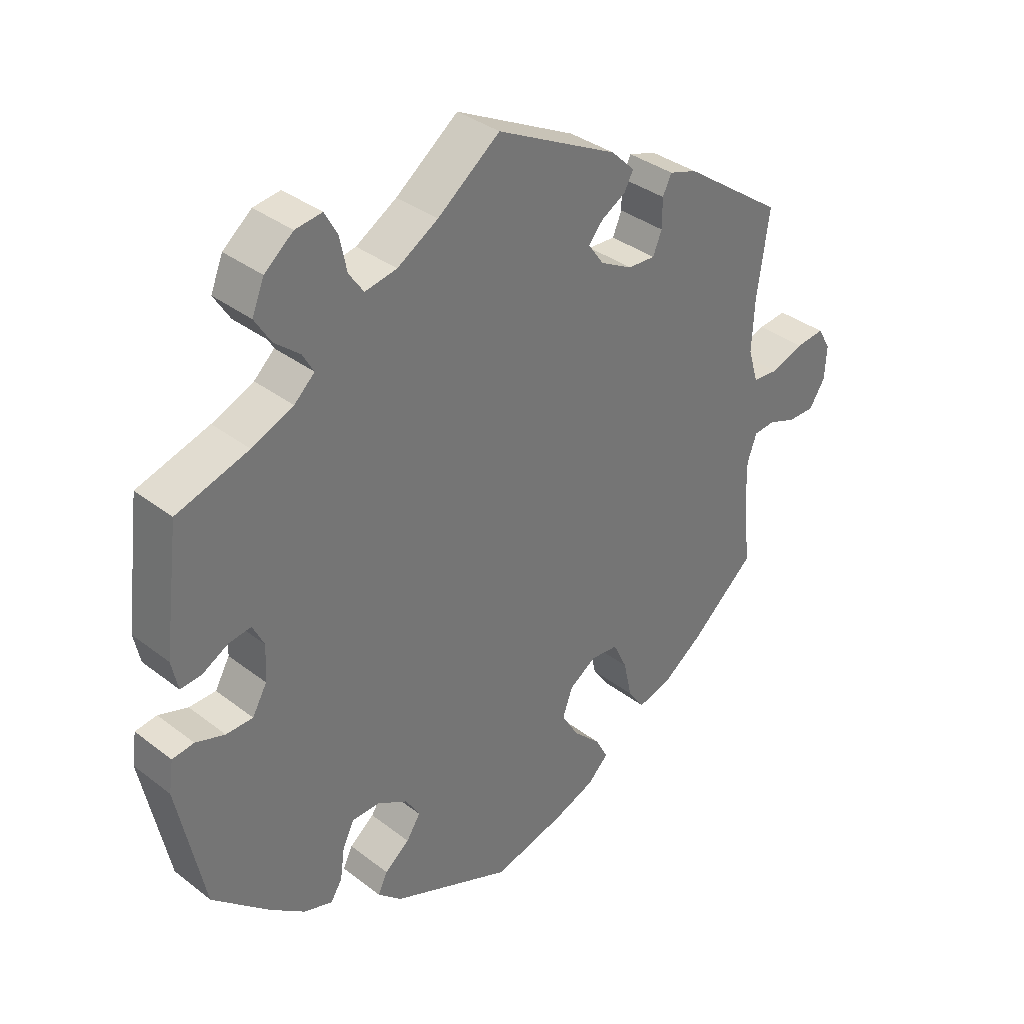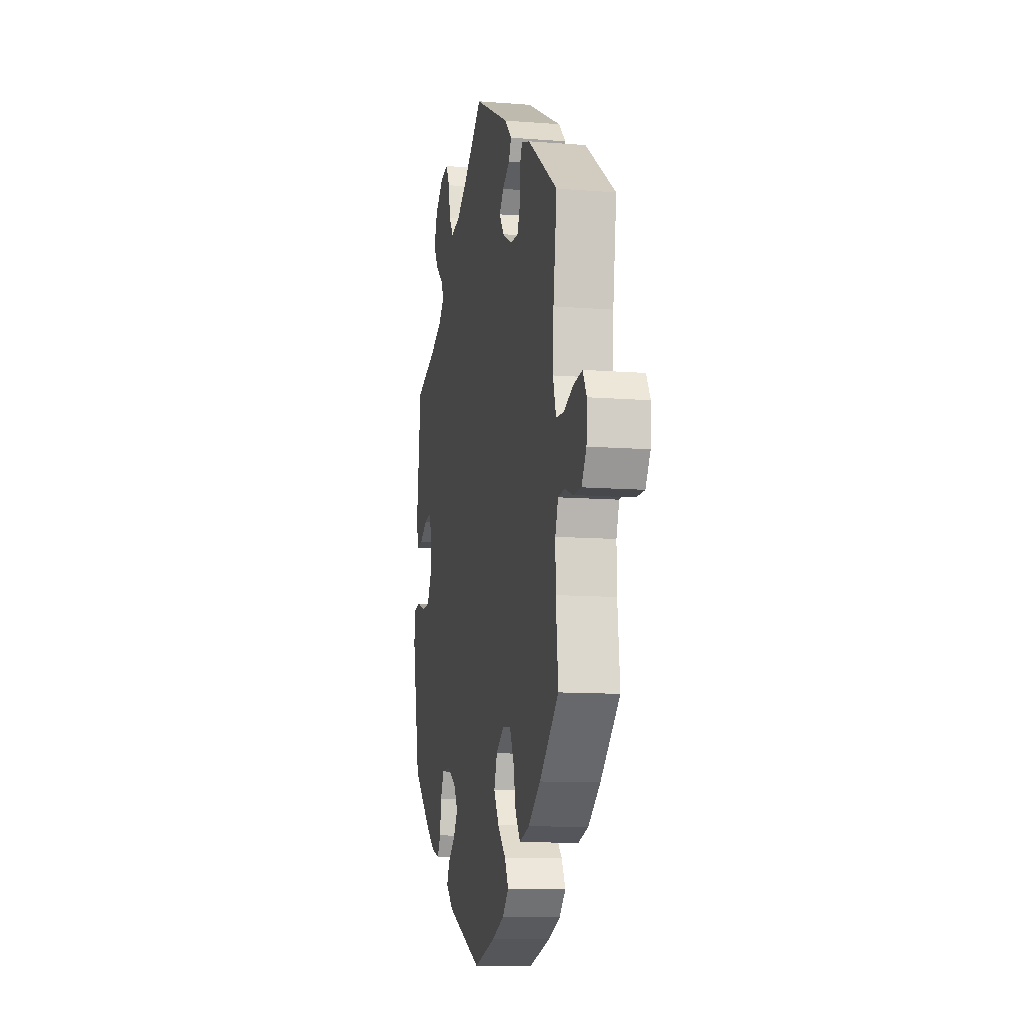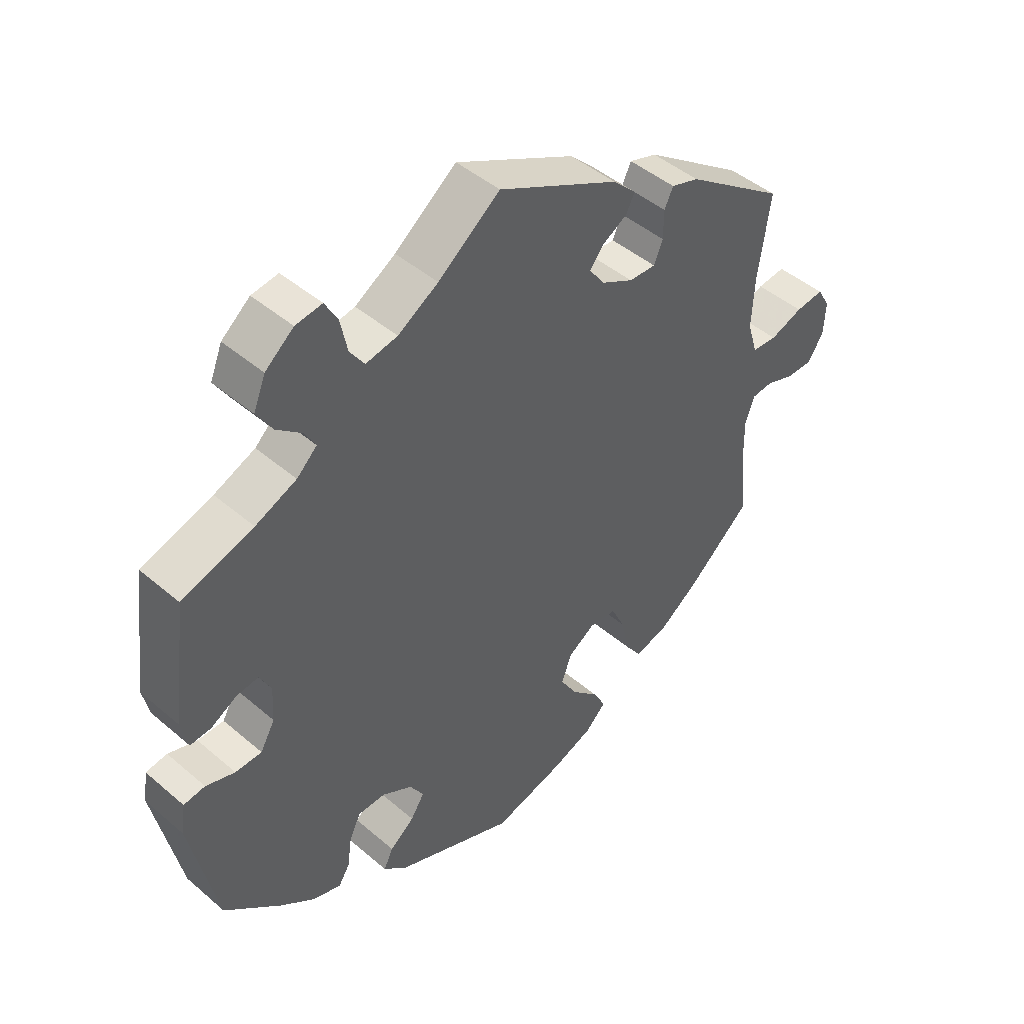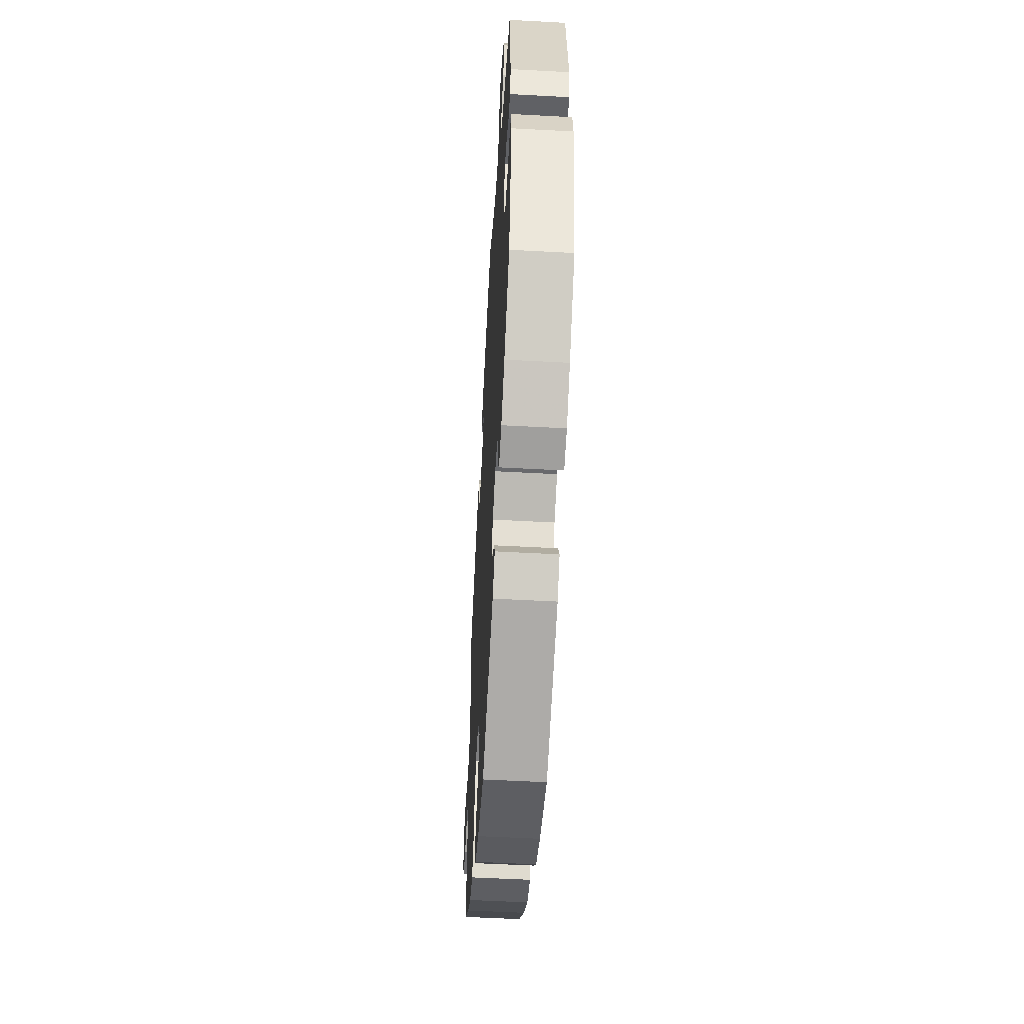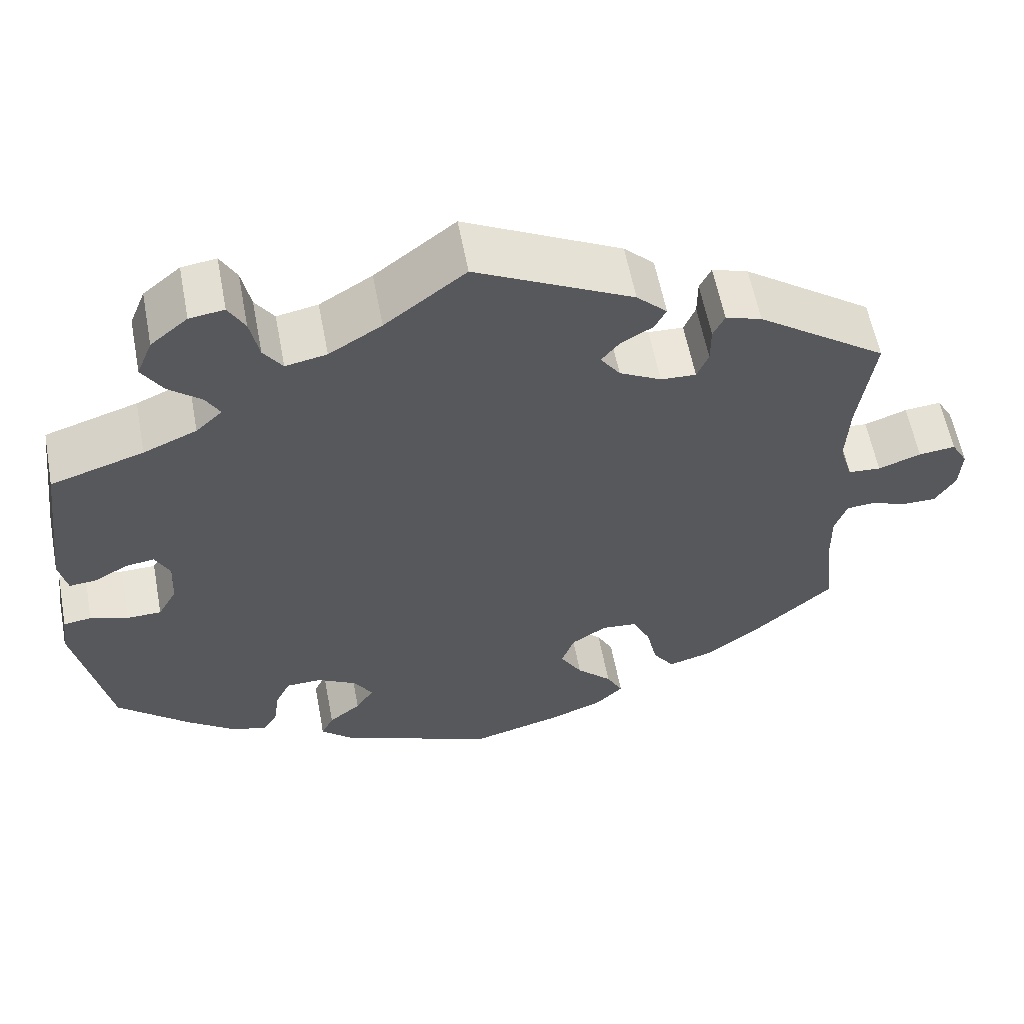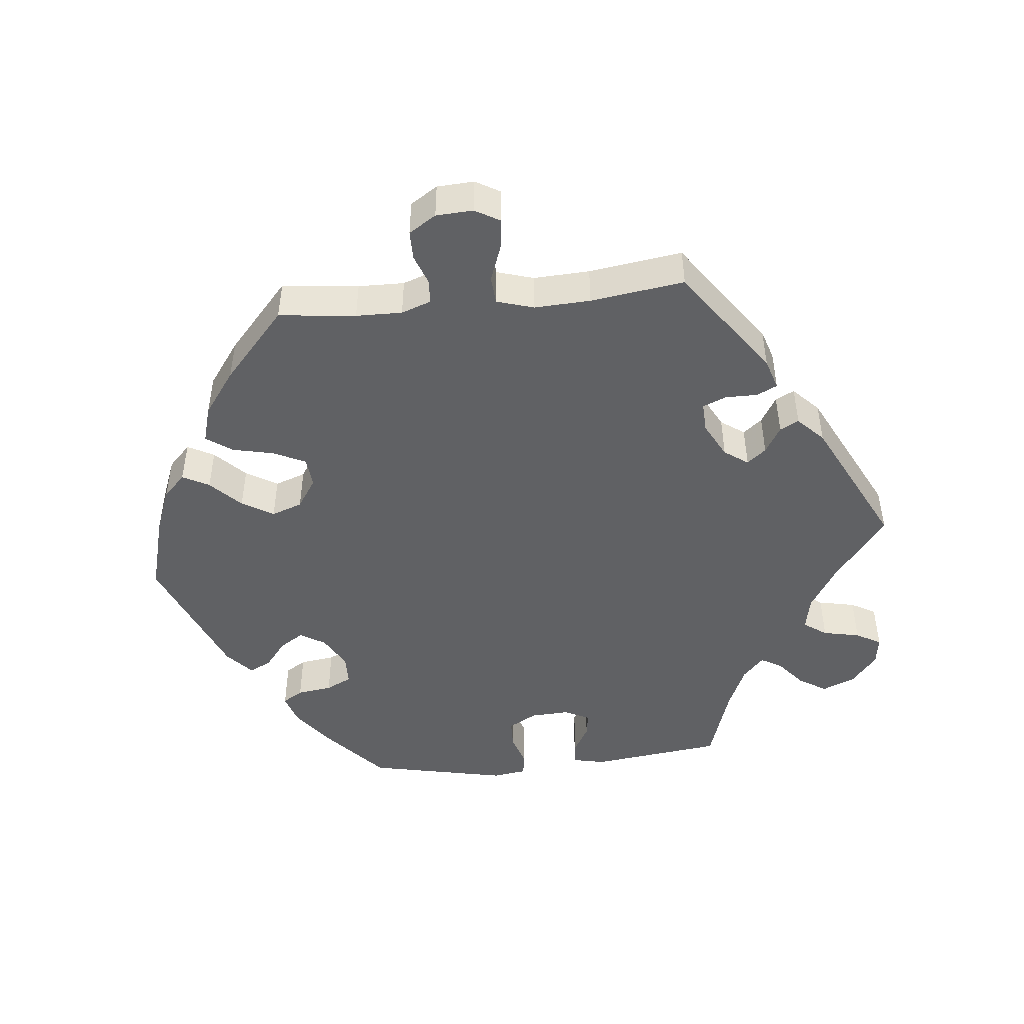
<metadata>
{"format":"obj","ext":"obj","renderer":"f3d","projection":"perspective","resolution":1024,"background":"white","views":[{"elev":35.5,"azim":135.4,"up":"+Z"},{"elev":-11.1,"azim":-101.0,"up":"+Z"},{"elev":45.7,"azim":134.5,"up":"+Z"},{"elev":-54.1,"azim":86.7,"up":"+Z"},{"elev":58.8,"azim":169.3,"up":"+Z"},{"elev":-47.0,"azim":-84.2,"up":"+Y"}]}
</metadata>
<code>
v -0.343 0.07 0.401
v -0.299 0.07 0.415
v -0.285 0.07 0.386
v -0.285 0.07 0.34
v -0.271 0.07 0.306
v -0.228 0.07 0.308
v -0.177 0.07 0.335
v -0.153 0.07 0.369
v -0.175 0.07 0.396
v -0.214 0.07 0.419
v -0.228 0.07 0.446
v -0.191 0.07 0.482
v 0 0.07 0.578
v 0.098 0.07 0.503
v 0.162 0.07 0.464
v 0.212 0.07 0.454
v 0.235 0.07 0.487
v 0.246 0.07 0.54
v 0.266 0.07 0.576
v 0.308 0.07 0.57
v 0.353 0.07 0.533
v 0.372 0.07 0.486
v 0.347 0.07 0.446
v 0.307 0.07 0.413
v 0.29 0.07 0.383
v 0.322 0.07 0.353
v 0.387 0.07 0.325
v 0.5 0.07 0.289
v 0.524 0.07 0.099
v 0.514 0.07 0.053
v 0.481 0.07 0.056
v 0.44 0.07 0.079
v 0.405 0.07 0.084
v 0.387 0.07 0.048
v 0.39 0.07 -0.008
v 0.413 0.07 -0.049
v 0.455 0.07 -0.05
v 0.501 0.07 -0.035
v 0.535 0.07 -0.04
v 0.542 0.07 -0.089
v 0.5 0.07 -0.289
v 0.411 0.07 -0.368
v 0.355 0.07 -0.41
v 0.31 0.07 -0.424
v 0.292 0.07 -0.395
v 0.285 0.07 -0.345
v 0.267 0.07 -0.308
v 0.223 0.07 -0.307
v 0.175 0.07 -0.334
v 0.153 0.07 -0.37
v 0.175 0.07 -0.404
v 0.214 0.07 -0.435
v 0.229 0.07 -0.466
v 0.191 0.07 -0.5
v 0.001 0.07 -0.578
v -0.113 0.07 -0.547
v -0.177 0.07 -0.522
v -0.21 0.07 -0.49
v -0.19 0.07 -0.452
v -0.147 0.07 -0.41
v -0.12 0.07 -0.365
v -0.136 0.07 -0.321
v -0.179 0.07 -0.293
v -0.222 0.07 -0.297
v -0.244 0.07 -0.343
v -0.257 0.07 -0.402
v -0.283 0.07 -0.439
v -0.336 0.07 -0.424
v -0.4 0.07 -0.378
v -0.501 0.07 -0.289
v -0.489 0.07 -0.179
v -0.488 0.07 -0.113
v -0.503 0.07 -0.071
v -0.537 0.07 -0.068
v -0.581 0.07 -0.084
v -0.623 0.07 -0.084
v -0.648 0.07 -0.045
v -0.651 0.07 0.008
v -0.631 0.07 0.043
v -0.586 0.07 0.038
v -0.534 0.07 0.019
v -0.494 0.07 0.022
v -0.478 0.07 0.075
v -0.482 0.07 0.155
v -0.501 0.07 0.289
v -0.343 0 0.401
v -0.299 0 0.415
v -0.285 0 0.386
v -0.285 0 0.34
v -0.271 0 0.306
v -0.228 0 0.308
v -0.177 0 0.335
v -0.153 0 0.369
v -0.175 0 0.396
v -0.214 0 0.419
v -0.228 0 0.446
v -0.191 0 0.482
v 0 0 0.578
v 0.098 0 0.503
v 0.162 0 0.464
v 0.212 0 0.454
v 0.235 0 0.487
v 0.246 0 0.54
v 0.266 0 0.576
v 0.308 0 0.57
v 0.353 0 0.533
v 0.372 0 0.486
v 0.347 0 0.446
v 0.307 0 0.413
v 0.29 0 0.383
v 0.322 0 0.353
v 0.387 0 0.325
v 0.5 0 0.289
v 0.524 0 0.099
v 0.514 0 0.053
v 0.481 0 0.056
v 0.44 0 0.079
v 0.405 0 0.084
v 0.387 0 0.048
v 0.39 0 -0.008
v 0.413 0 -0.049
v 0.455 0 -0.05
v 0.501 0 -0.035
v 0.535 0 -0.04
v 0.542 0 -0.089
v 0.5 0 -0.289
v 0.411 0 -0.368
v 0.355 0 -0.41
v 0.31 0 -0.424
v 0.292 0 -0.395
v 0.285 0 -0.345
v 0.267 0 -0.308
v 0.223 0 -0.307
v 0.175 0 -0.334
v 0.153 0 -0.37
v 0.175 0 -0.404
v 0.214 0 -0.435
v 0.229 0 -0.466
v 0.191 0 -0.5
v 0.001 0 -0.578
v -0.113 0 -0.547
v -0.177 0 -0.522
v -0.21 0 -0.49
v -0.19 0 -0.452
v -0.147 0 -0.41
v -0.12 0 -0.365
v -0.136 0 -0.321
v -0.179 0 -0.293
v -0.222 0 -0.297
v -0.244 0 -0.343
v -0.257 0 -0.402
v -0.283 0 -0.439
v -0.336 0 -0.424
v -0.4 0 -0.378
v -0.501 0 -0.289
v -0.489 0 -0.179
v -0.488 0 -0.113
v -0.503 0 -0.071
v -0.537 0 -0.068
v -0.581 0 -0.084
v -0.623 0 -0.084
v -0.648 0 -0.045
v -0.651 0 0.008
v -0.631 0 0.043
v -0.586 0 0.038
v -0.534 0 0.019
v -0.494 0 0.022
v -0.478 0 0.075
v -0.482 0 0.155
v -0.501 0 0.289
f 84 85 1 2
f 83 84 2 3
f 82 83 3 4
f 78 79 80 81
f 78 81 82
f 77 78 82
f 74 75 76 77
f 73 74 77 82
f 72 73 82 4
f 68 69 70 71
f 65 66 67 68
f 64 65 68 71
f 63 64 71 72
f 57 58 59 60
f 57 60 61
f 56 57 61
f 55 56 61
f 54 55 61 62
f 51 52 53 54
f 50 51 54 62
f 43 44 45 46
f 43 46 47
f 42 43 47
f 41 42 47
f 40 41 47 48
f 37 38 39 40
f 36 37 40 48
f 29 30 31 32
f 27 28 29 32
f 26 27 32 33
f 25 26 33 34
f 21 22 23 24
f 21 24 25
f 20 21 25
f 17 18 19 20
f 16 17 20 25
f 15 16 25 34
f 11 12 13 14
f 9 10 11 14
f 8 9 14 15
f 7 8 15 34
f 63 72 4 5
f 49 50 62 63
f 49 63 5 6
f 35 36 48 49
f 34 35 49
f 6 7 34 49
f 87 86 170 169
f 88 87 169 168
f 89 88 168 167
f 166 165 164 163
f 167 166 163
f 167 163 162
f 162 161 160 159
f 167 162 159 158
f 89 167 158 157
f 156 155 154 153
f 153 152 151 150
f 156 153 150 149
f 157 156 149 148
f 145 144 143 142
f 146 145 142
f 146 142 141
f 146 141 140
f 147 146 140 139
f 139 138 137 136
f 147 139 136 135
f 131 130 129 128
f 132 131 128
f 132 128 127
f 132 127 126
f 133 132 126 125
f 125 124 123 122
f 133 125 122 121
f 117 116 115 114
f 117 114 113 112
f 118 117 112 111
f 119 118 111 110
f 109 108 107 106
f 110 109 106
f 110 106 105
f 105 104 103 102
f 110 105 102 101
f 119 110 101 100
f 99 98 97 96
f 99 96 95 94
f 100 99 94 93
f 119 100 93 92
f 90 89 157 148
f 148 147 135 134
f 91 90 148 134
f 134 133 121 120
f 134 120 119
f 134 119 92 91
f 1 86 87 2
f 2 87 88 3
f 3 88 89 4
f 4 89 90 5
f 5 90 91 6
f 6 91 92 7
f 7 92 93 8
f 8 93 94 9
f 9 94 95 10
f 10 95 96 11
f 11 96 97 12
f 12 97 98 13
f 13 98 99 14
f 14 99 100 15
f 15 100 101 16
f 16 101 102 17
f 17 102 103 18
f 18 103 104 19
f 19 104 105 20
f 20 105 106 21
f 21 106 107 22
f 22 107 108 23
f 23 108 109 24
f 24 109 110 25
f 25 110 111 26
f 26 111 112 27
f 27 112 113 28
f 28 113 114 29
f 29 114 115 30
f 30 115 116 31
f 31 116 117 32
f 32 117 118 33
f 33 118 119 34
f 34 119 120 35
f 35 120 121 36
f 36 121 122 37
f 37 122 123 38
f 38 123 124 39
f 39 124 125 40
f 40 125 126 41
f 41 126 127 42
f 42 127 128 43
f 43 128 129 44
f 44 129 130 45
f 45 130 131 46
f 46 131 132 47
f 47 132 133 48
f 48 133 134 49
f 49 134 135 50
f 50 135 136 51
f 51 136 137 52
f 52 137 138 53
f 53 138 139 54
f 54 139 140 55
f 55 140 141 56
f 56 141 142 57
f 57 142 143 58
f 58 143 144 59
f 59 144 145 60
f 60 145 146 61
f 61 146 147 62
f 62 147 148 63
f 63 148 149 64
f 64 149 150 65
f 65 150 151 66
f 66 151 152 67
f 67 152 153 68
f 68 153 154 69
f 69 154 155 70
f 70 155 156 71
f 71 156 157 72
f 72 157 158 73
f 73 158 159 74
f 74 159 160 75
f 75 160 161 76
f 76 161 162 77
f 77 162 163 78
f 78 163 164 79
f 79 164 165 80
f 80 165 166 81
f 81 166 167 82
f 82 167 168 83
f 83 168 169 84
f 84 169 170 85
f 85 170 86 1

</code>
